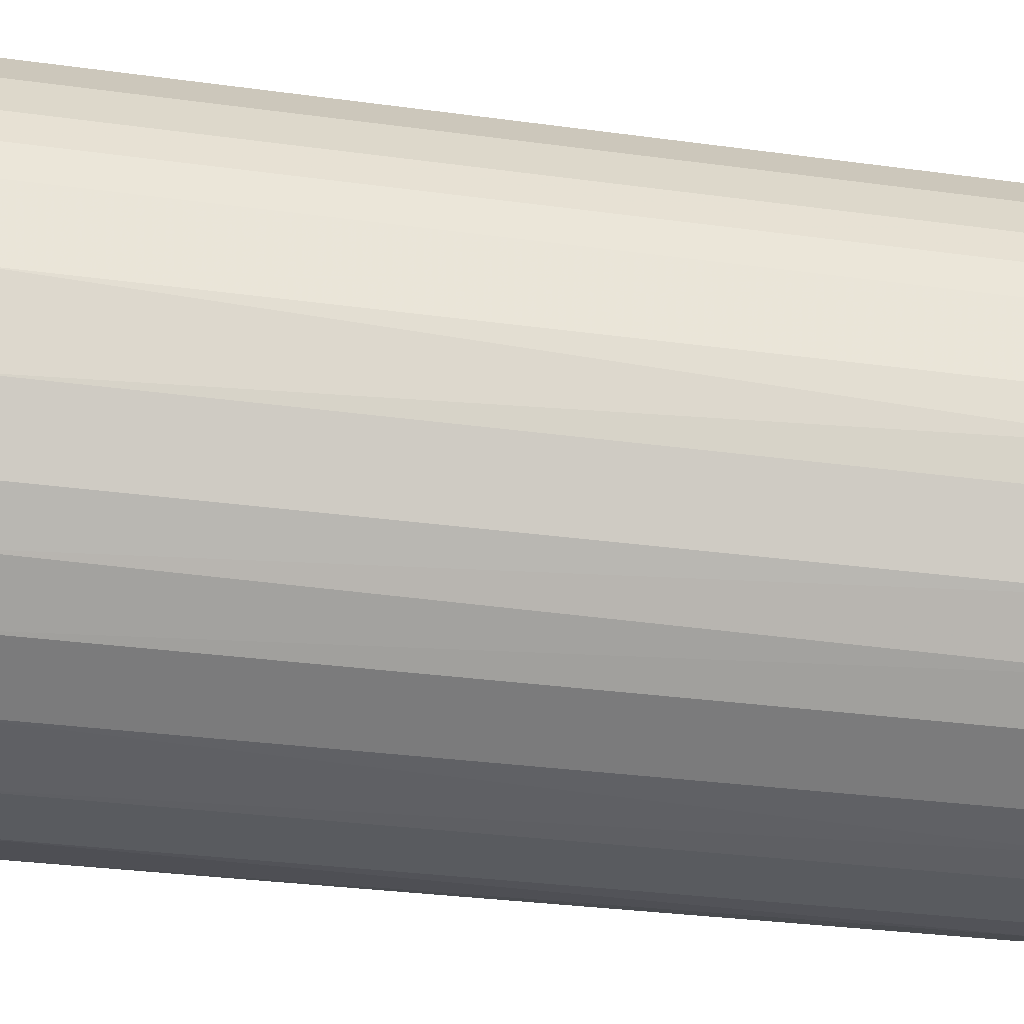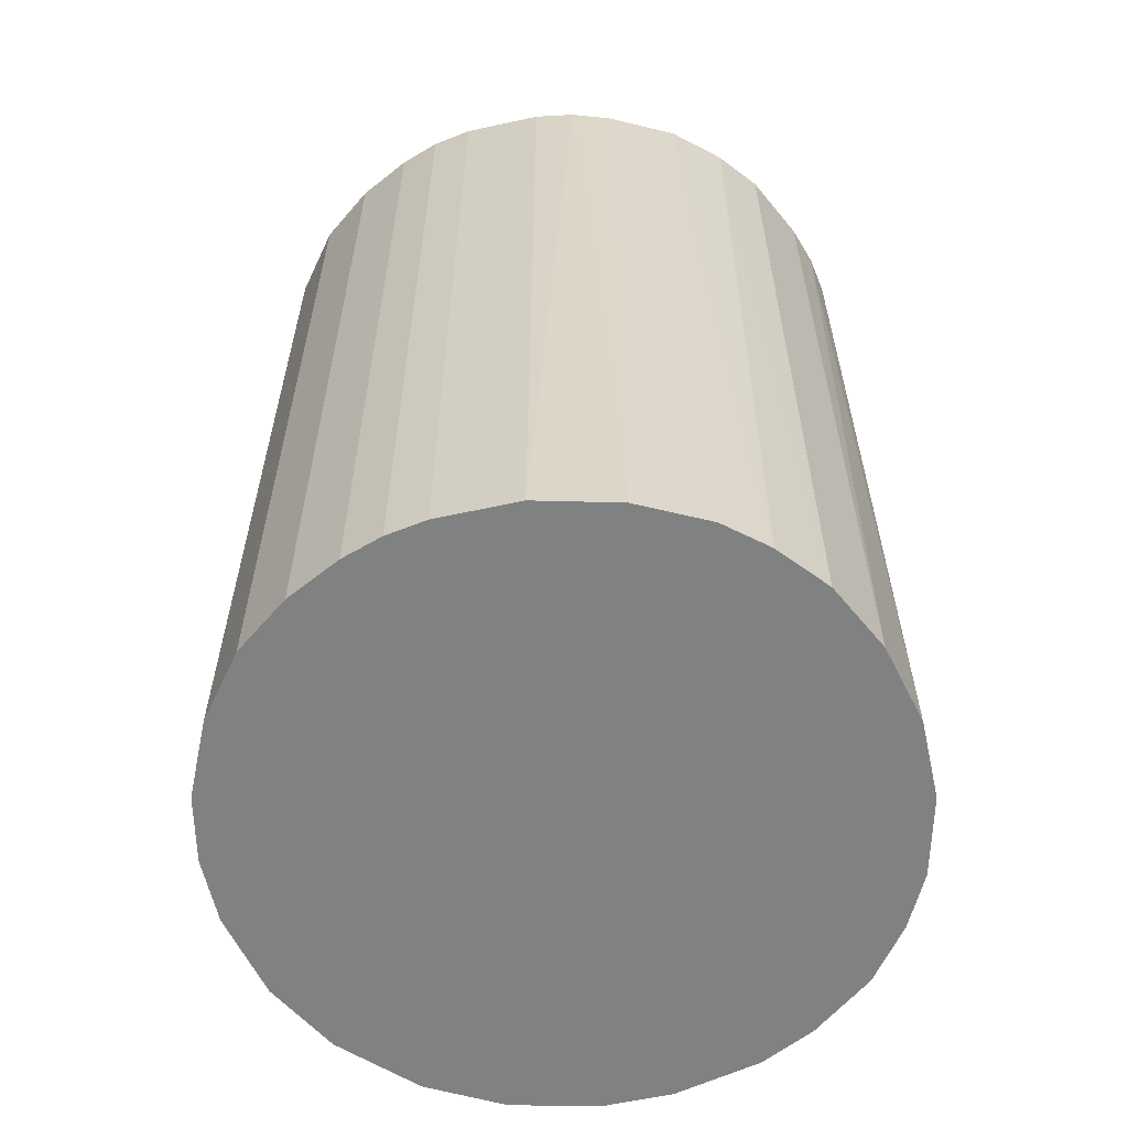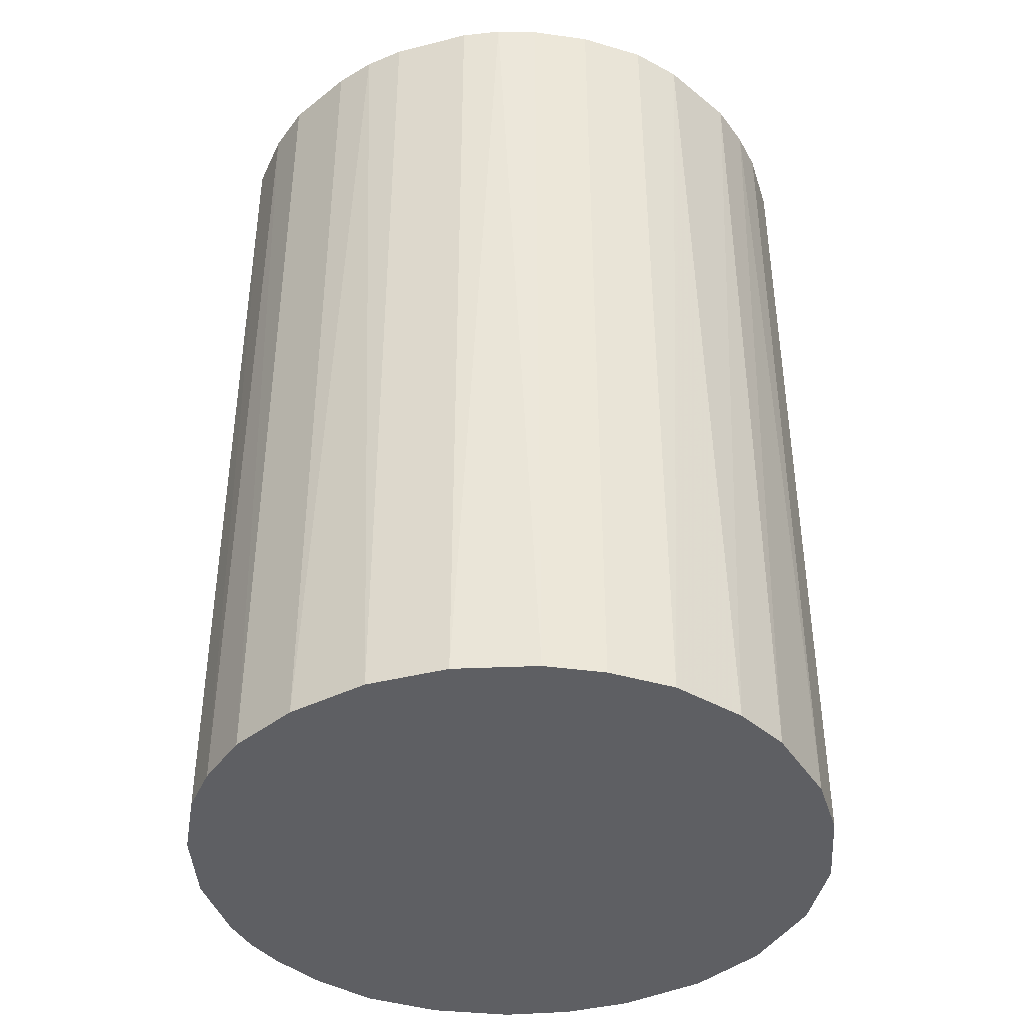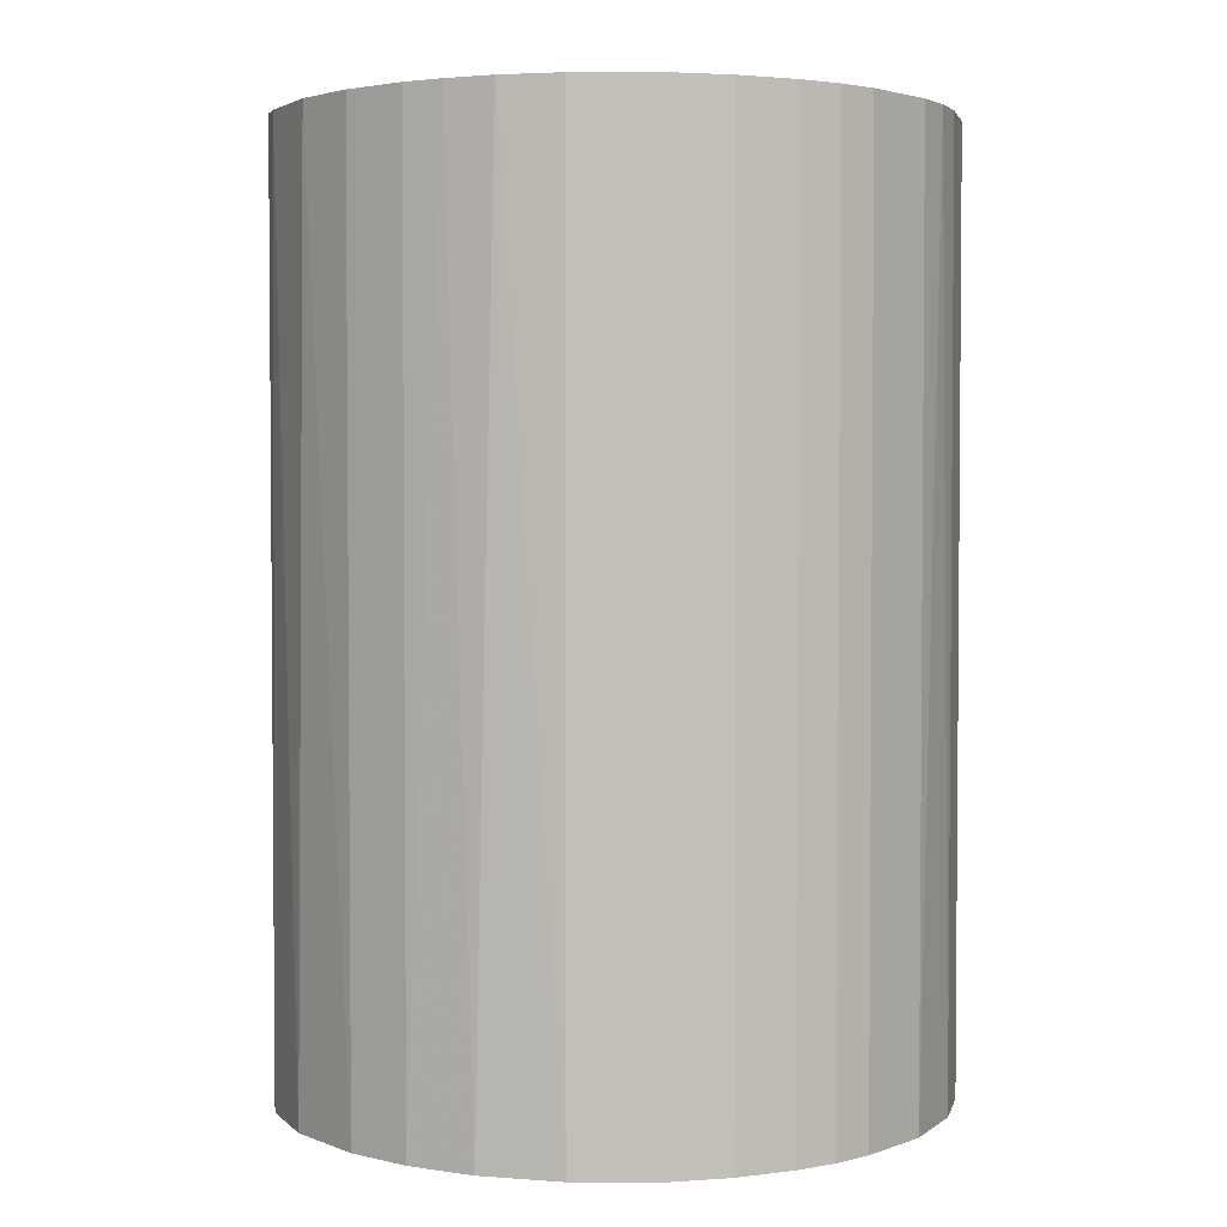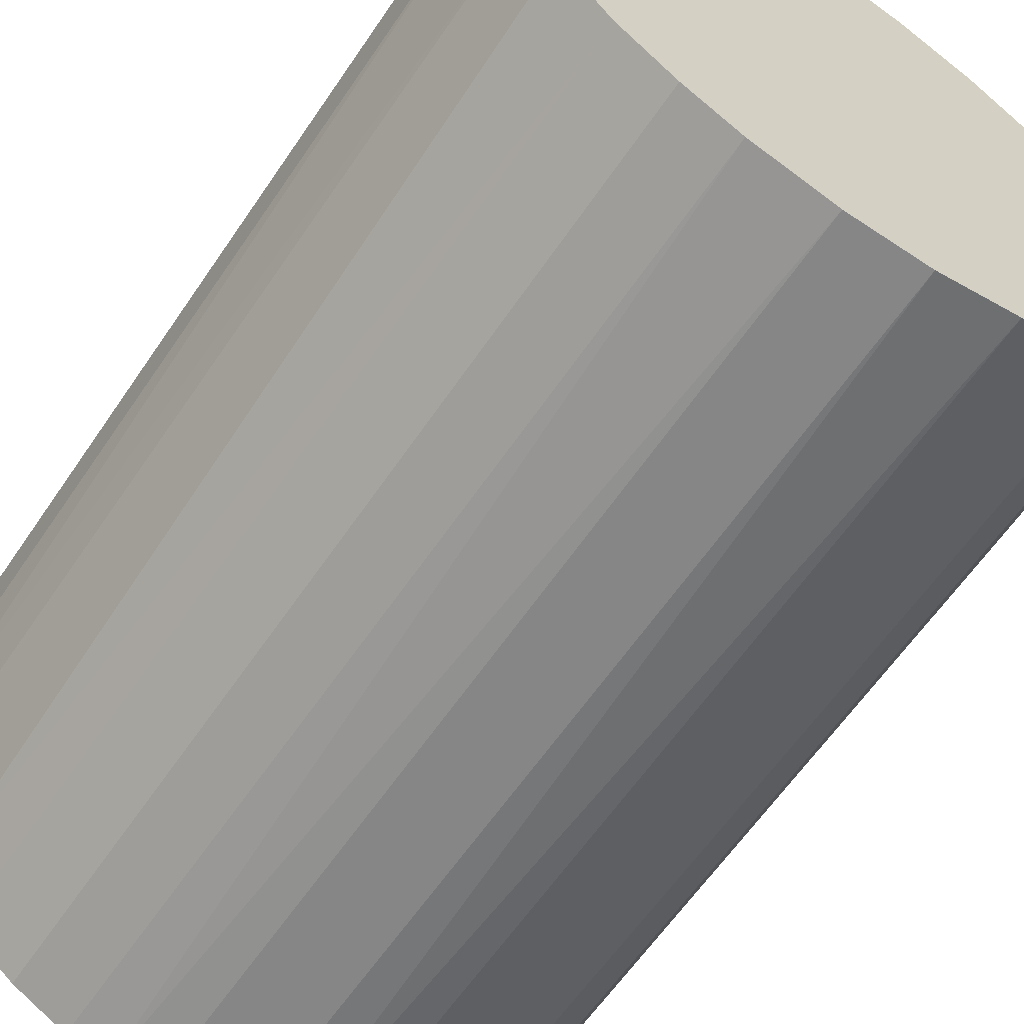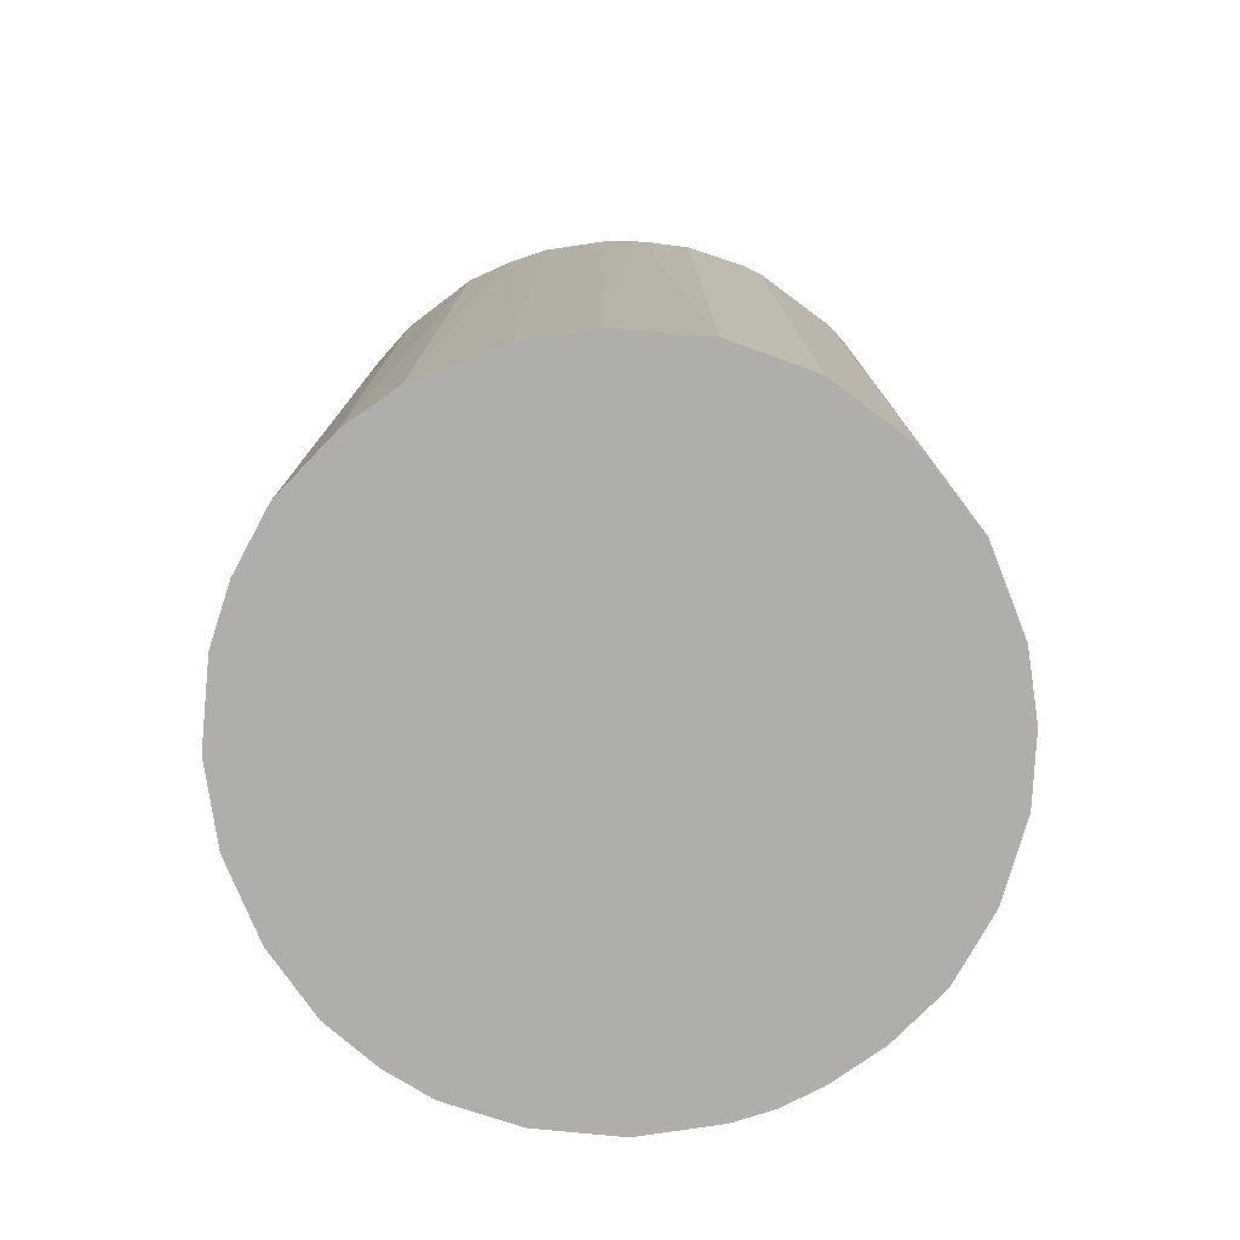
<metadata>
{"format":"obj","ext":"obj","renderer":"f3d","projection":"perspective","resolution":1024,"background":"white","views":[{"elev":-32.0,"azim":-100.8,"up":"+Y"},{"elev":-60.3,"azim":-77.4,"up":"+Z"},{"elev":-40.9,"azim":17.1,"up":"+Z"},{"elev":2.9,"azim":-140.6,"up":"+Z"},{"elev":-62.0,"azim":145.9,"up":"+Y"},{"elev":-77.9,"azim":98.5,"up":"+Z"}]}
</metadata>
<code>
o convex_0
v -0.02196 -0.002723 -0.0316
v 0.022 0.002312 0.0316
v 0.02154 0.005057 0.0316
v 0.022 0.002312 -0.0316
v 0.002768 -0.02196 0.0316
v -0.01188 0.01879 0.0316
v 0.002312 0.022 -0.0316
v 0.008263 -0.02058 -0.0316
v -0.01829 -0.0128 0.0316
v -0.0128 -0.01829 -0.0316
v 0.01192 0.01879 0.0316
v 0.01788 -0.01325 0.0316
v -0.016 0.01559 -0.0316
v -0.0215 0.005513 0.0316
v 0.01788 0.0133 -0.0316
v 0.02063 -0.008219 -0.0316
v 0.002312 0.022 0.0316
v -0.005469 -0.0215 0.0316
v -0.002723 -0.02196 -0.0316
v -0.006846 0.02109 -0.0316
v -0.0215 0.005513 -0.0316
v 0.008263 0.02063 -0.0316
v -0.01829 -0.0128 -0.0316
v -0.0215 -0.005469 0.0316
v 0.01559 -0.016 -0.0316
v 0.01192 -0.01875 0.0316
v -0.01875 0.01192 0.0316
v 0.01788 0.0133 0.0316
v 0.02154 -0.005013 0.0316
v -0.0128 -0.01829 0.0316
v -0.005013 0.02154 0.0316
v 0.02063 0.008263 -0.0316
v 0.0133 0.01788 -0.0316
v 0.022 -0.002263 -0.0316
v -0.008219 -0.02058 -0.0316
v -0.02058 -0.008219 -0.0316
v -0.02196 0.002768 0.0316
v -0.01875 0.01192 -0.0316
v 0.002768 -0.02196 -0.0316
v 0.00689 0.02109 0.0316
v -0.01188 0.01879 -0.0316
v -0.016 0.01559 0.0316
v -0.002267 0.022 -0.0316
v 0.005513 -0.0215 0.0316
v -0.01555 -0.016 0.0316
v 0.0188 -0.01188 -0.0316
v 0.02063 -0.008219 0.0316
v 0.02063 0.008263 0.0316
v 0.01559 -0.016 0.0316
v -0.008219 0.02063 0.0316
v -0.02058 0.008263 -0.0316
v 0.01192 -0.01875 -0.0316
v -0.016 -0.01555 -0.0316
v -0.02196 -0.002723 0.0316
v -0.02196 0.002768 -0.0316
v -0.002723 -0.02196 0.0316
v -0.002267 0.022 0.0316
v 0.022 -0.002263 0.0316
v -0.008219 -0.02058 0.0316
v -0.02058 -0.008219 0.0316
v 0.0133 0.01788 0.0316
v 0.008263 -0.02058 0.0316
v 0.0188 0.01192 0.0316
v -0.02058 0.008263 0.0316
f 27 51 64
f 3 2 4
f 2 3 5
f 5 3 6
f 4 1 7
f 1 4 8
f 5 6 9
f 1 8 10
f 6 3 11
f 2 5 12
f 7 1 13
f 9 6 14
f 4 7 15
f 8 4 16
f 6 11 17
f 5 9 18
f 10 8 19
f 7 13 20
f 13 1 21
f 15 7 22
f 1 10 23
f 9 14 24
f 8 16 25
f 12 5 26
f 14 6 27
f 11 3 28
f 2 12 29
f 18 9 30
f 6 17 31
f 3 4 32
f 4 15 32
f 15 22 33
f 22 11 33
f 28 15 33
f 4 2 34
f 16 4 34
f 29 16 34
f 10 19 35
f 19 18 35
f 30 10 35
f 1 23 36
f 23 9 36
f 24 1 36
f 14 21 37
f 24 14 37
f 13 21 38
f 27 13 38
f 5 19 39
f 19 8 39
f 7 17 40
f 17 11 40
f 22 7 40
f 11 22 40
f 13 6 41
f 20 13 41
f 6 13 42
f 27 6 42
f 13 27 42
f 17 7 43
f 7 20 43
f 20 31 43
f 26 5 44
f 5 39 44
f 39 8 44
f 30 9 45
f 10 30 45
f 12 25 46
f 25 16 46
f 29 12 47
f 16 29 47
f 12 46 47
f 46 16 47
f 28 3 48
f 3 32 48
f 25 12 49
f 12 26 49
f 26 25 49
f 6 31 50
f 31 20 50
f 41 6 50
f 20 41 50
f 21 14 51
f 38 21 51
f 27 38 51
f 8 25 52
f 26 8 52
f 25 26 52
f 9 23 53
f 23 10 53
f 45 9 53
f 10 45 53
f 1 24 54
f 37 1 54
f 24 37 54
f 21 1 55
f 1 37 55
f 37 21 55
f 5 18 56
f 18 19 56
f 19 5 56
f 31 17 57
f 17 43 57
f 43 31 57
f 2 29 58
f 34 2 58
f 29 34 58
f 18 30 59
f 35 18 59
f 30 35 59
f 9 24 60
f 36 9 60
f 24 36 60
f 11 28 61
f 33 11 61
f 28 33 61
f 8 26 62
f 26 44 62
f 44 8 62
f 15 28 63
f 32 15 63
f 28 48 63
f 48 32 63
f 14 27 64
f 51 14 64

</code>
